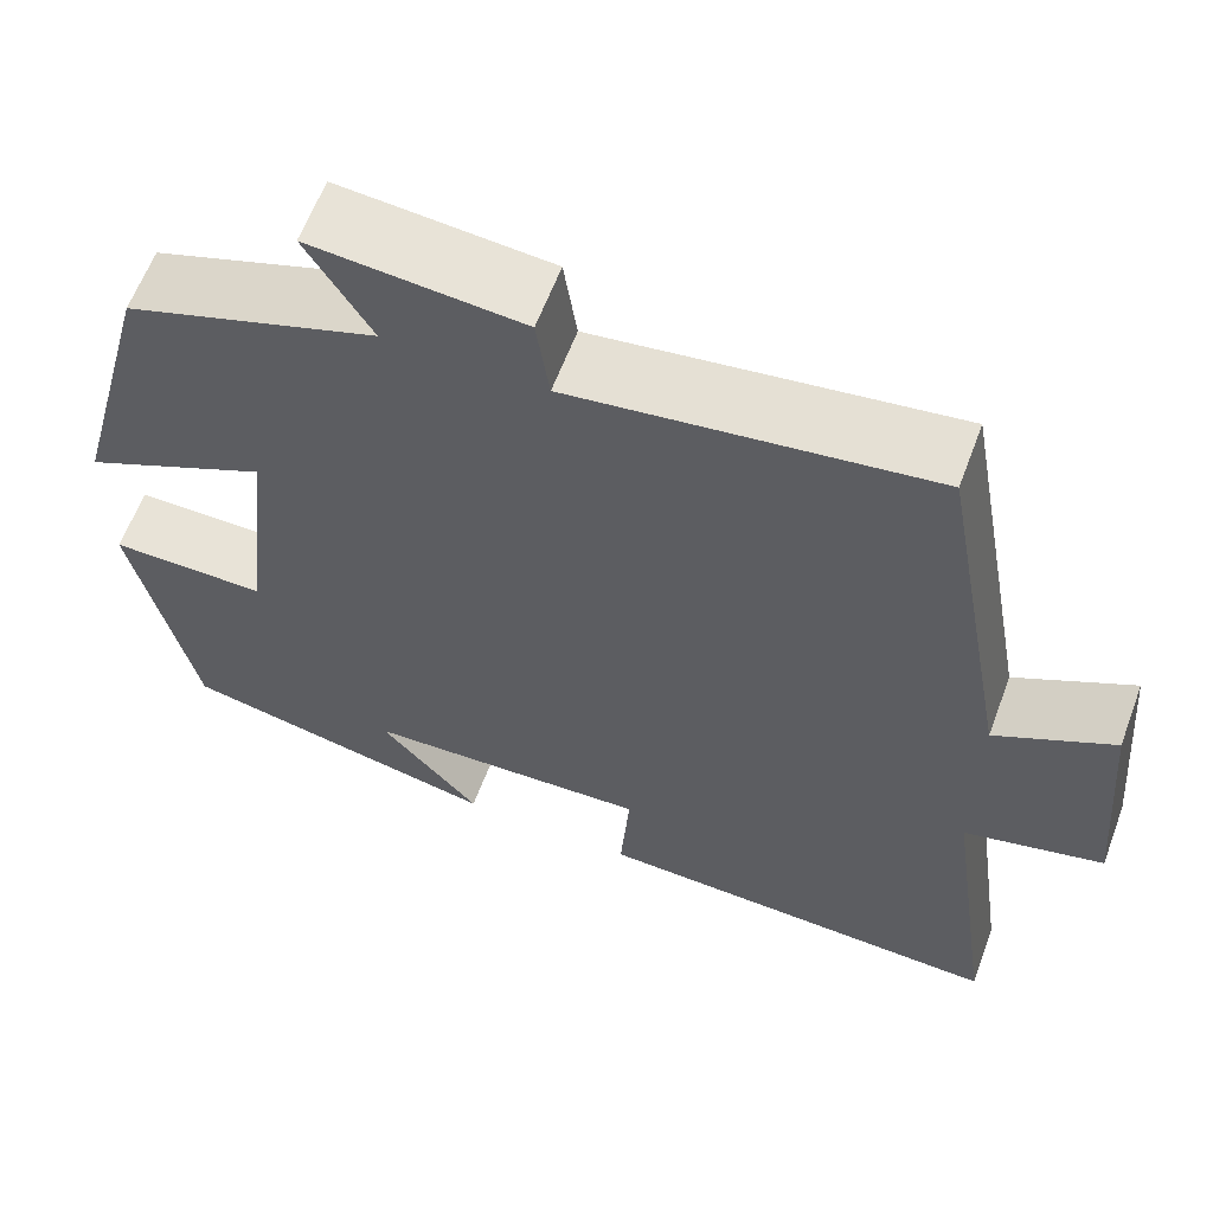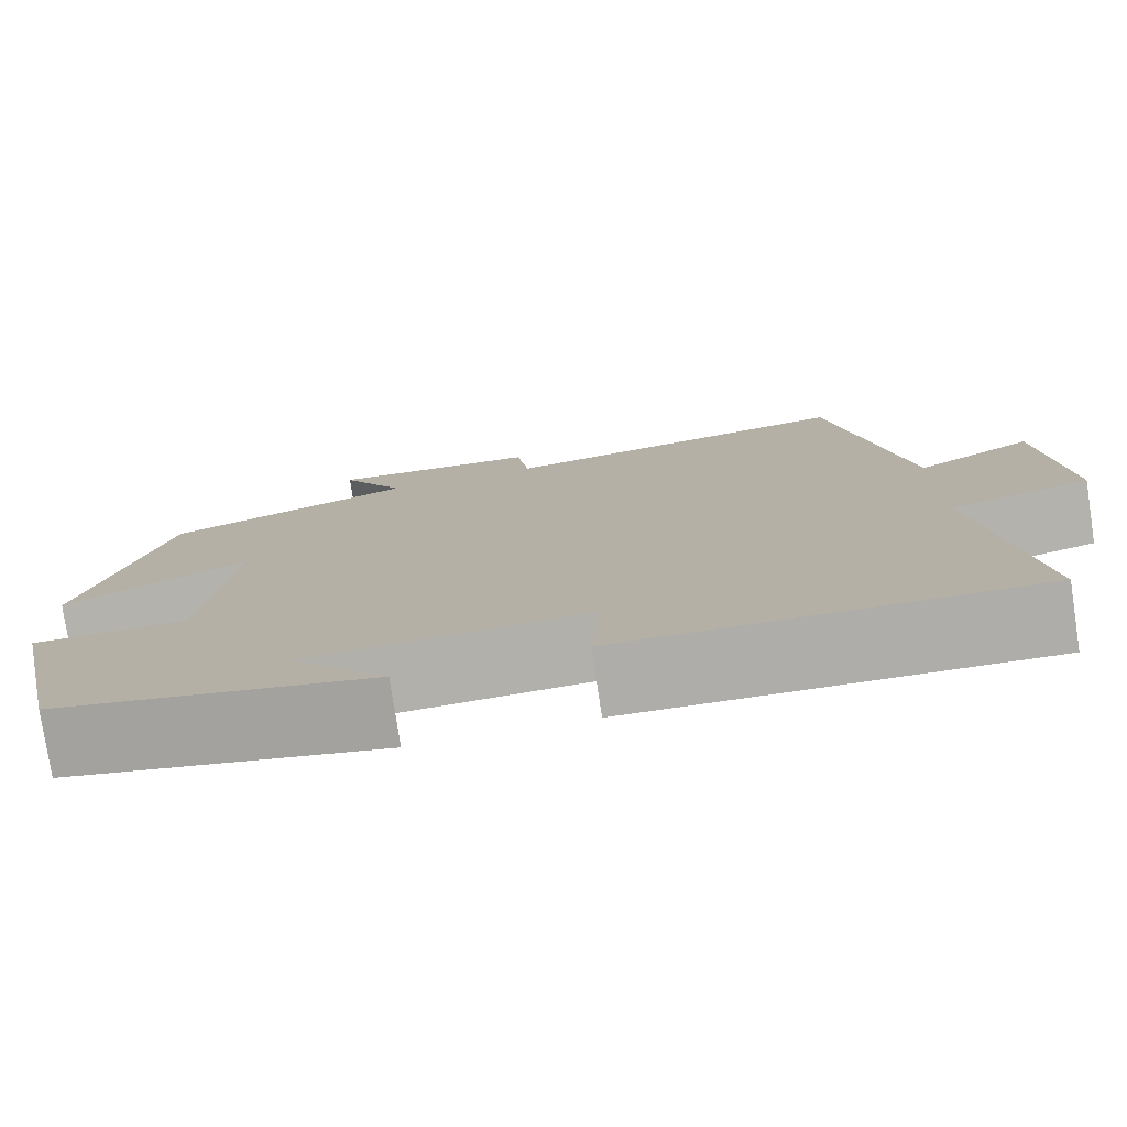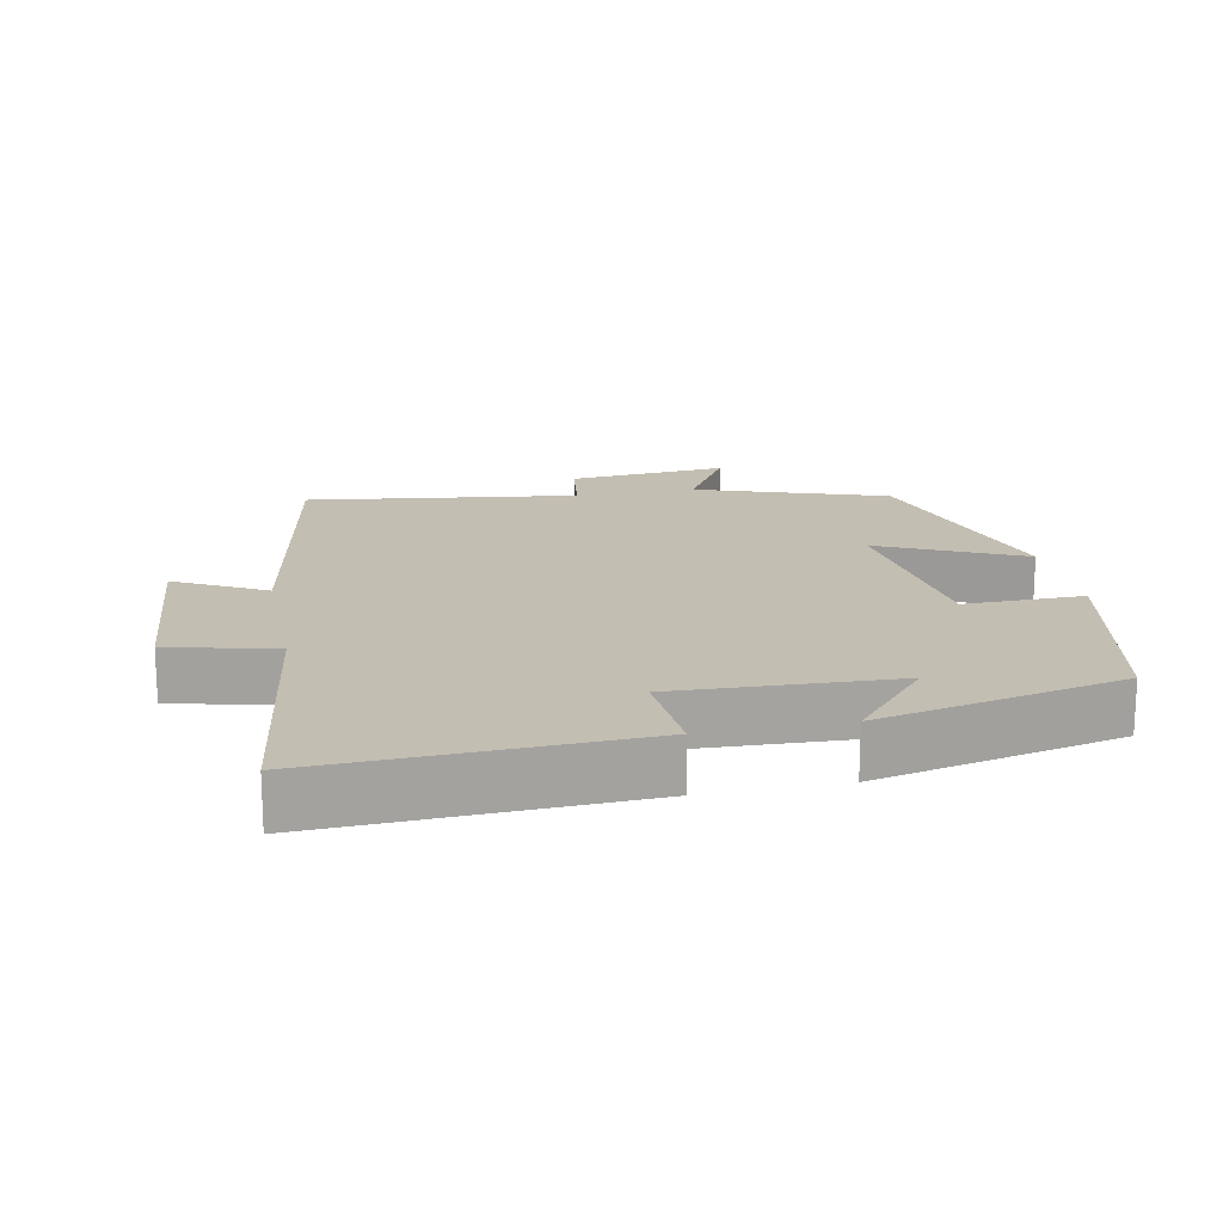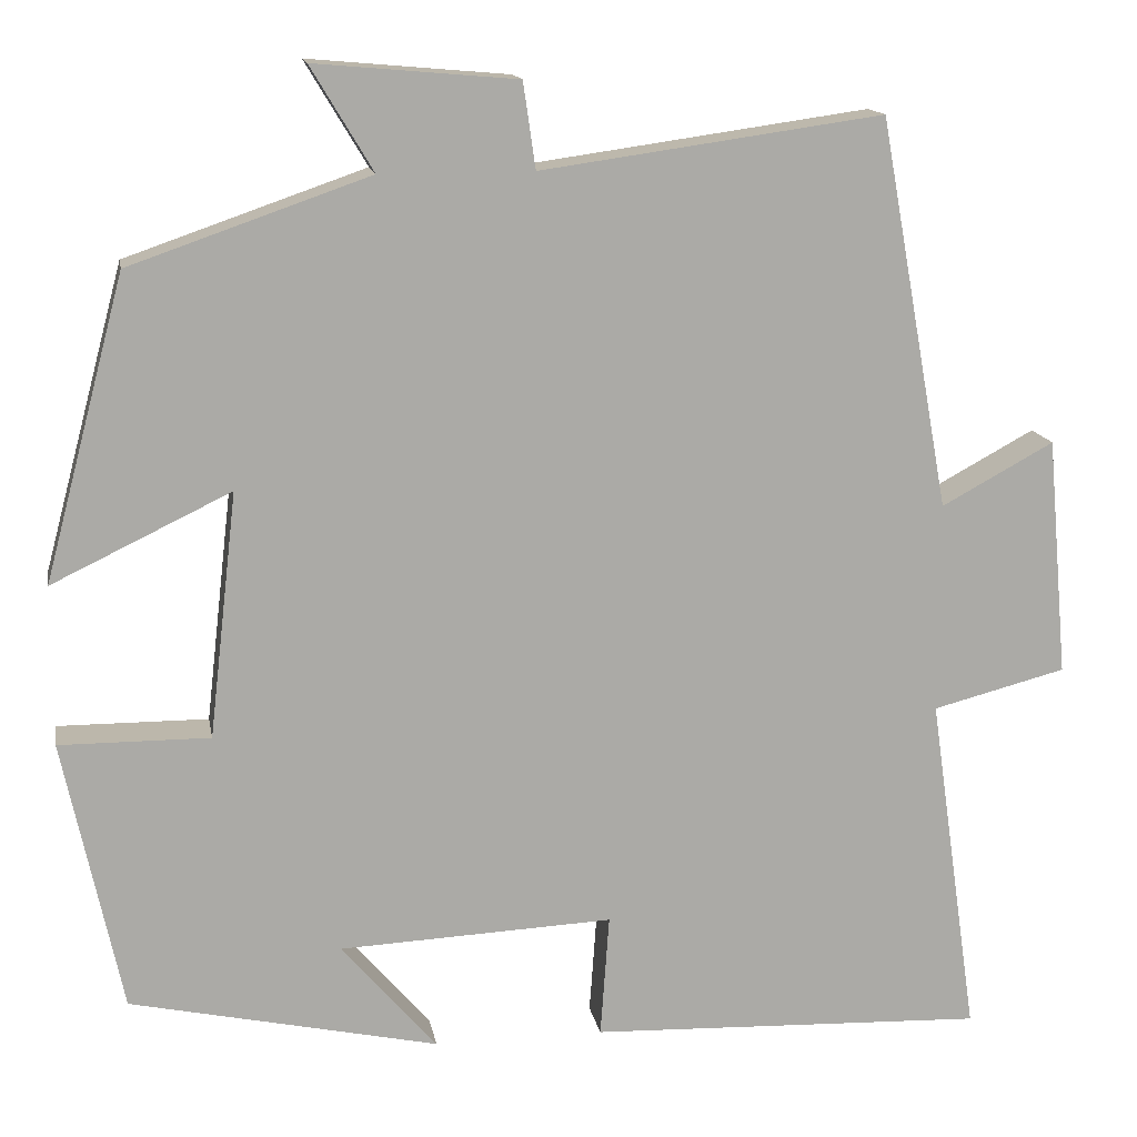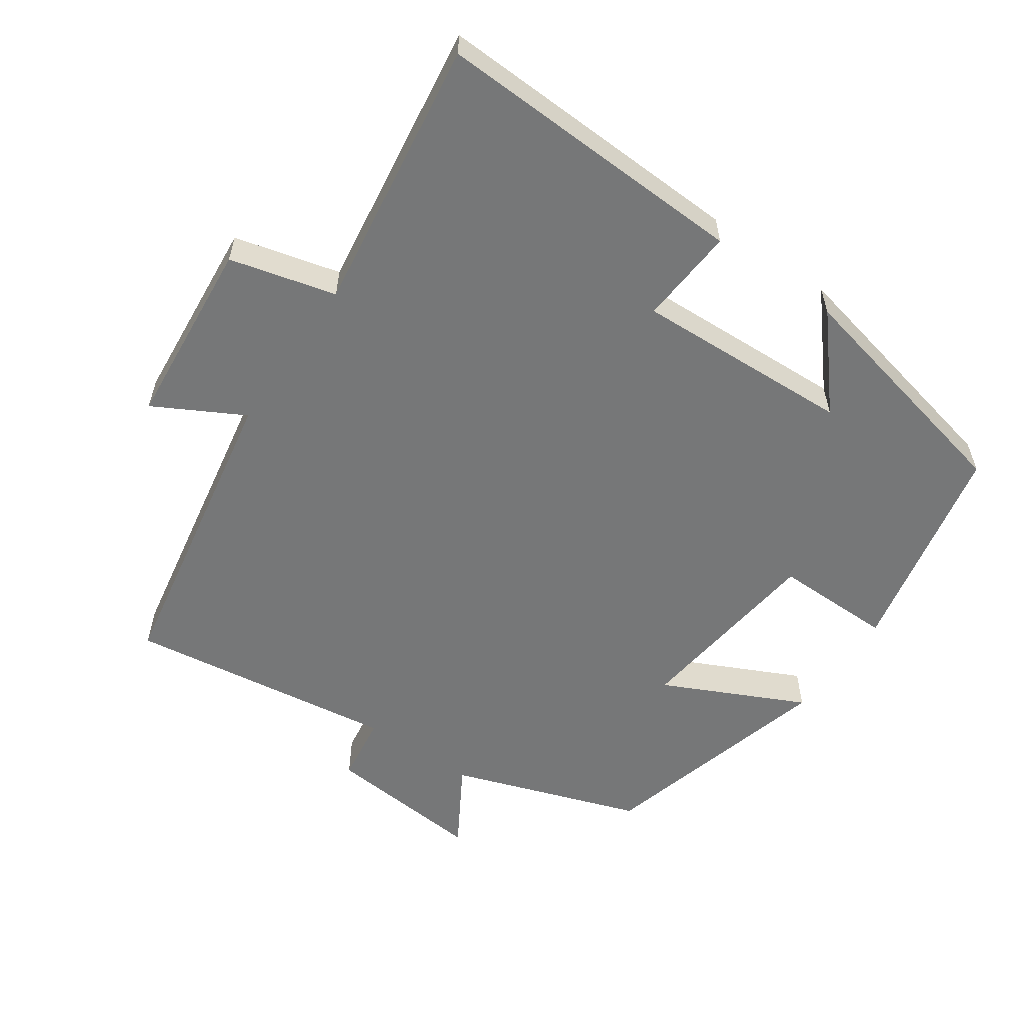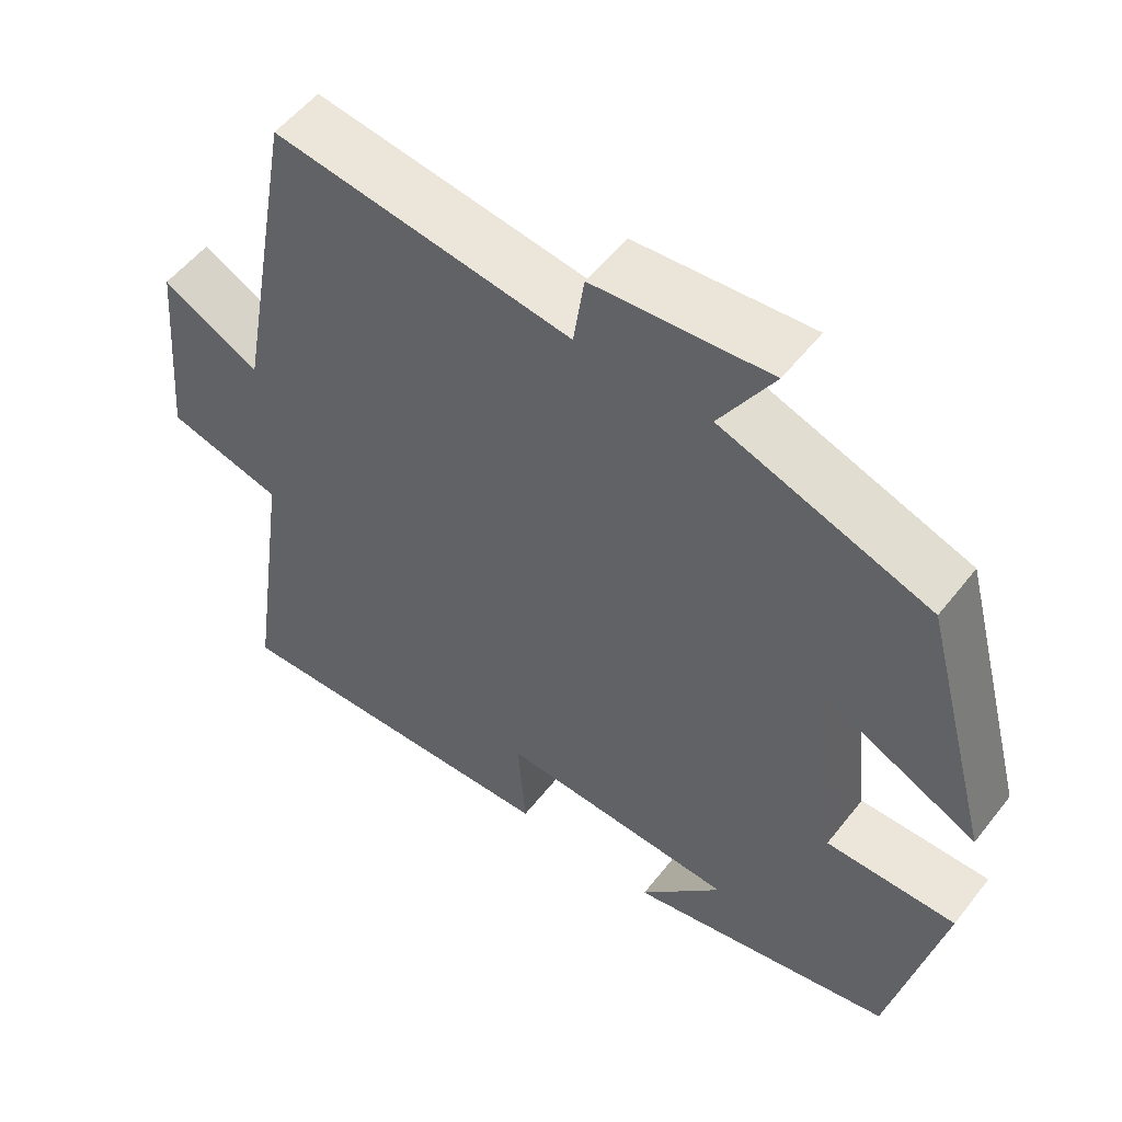
<metadata>
{"format":"obj","ext":"obj","renderer":"f3d","projection":"perspective","resolution":1024,"background":"white","views":[{"elev":61.6,"azim":20.5,"up":"+Z"},{"elev":-77.8,"azim":8.7,"up":"+Z"},{"elev":17.4,"azim":168.4,"up":"+Y"},{"elev":14.4,"azim":-10.0,"up":"+Z"},{"elev":-57.0,"azim":145.2,"up":"+Y"},{"elev":54.2,"azim":-142.7,"up":"+Z"}]}
</metadata>
<code>
v 0.556 0.07 -0.517
v 0.107 0.07 -0.5
v 0.117 0.07 -0.361
v -0.193 0.07 -0.375
v -0.085 0.07 -0.5
v -0.434 0.07 -0.424
v -0.5 0.07 -0.115
v -0.33 0.07 -0.116
v -0.298 0.07 0.162
v -0.5 0.07 0.065
v -0.409 0.07 0.406
v -0.138 0.07 0.5
v -0.208 0.07 0.617
v 0.02 0.07 0.597
v 0.034 0.07 0.5
v 0.42 0.07 0.554
v 0.5 0.07 0.113
v 0.627 0.07 0.182
v 0.651 0.07 -0.088
v 0.5 0.07 -0.127
v 0.556 0 -0.517
v 0.107 0 -0.5
v 0.117 0 -0.361
v -0.193 0 -0.375
v -0.085 0 -0.5
v -0.434 0 -0.424
v -0.5 0 -0.115
v -0.33 0 -0.116
v -0.298 0 0.162
v -0.5 0 0.065
v -0.409 0 0.406
v -0.138 0 0.5
v -0.208 0 0.617
v 0.02 0 0.597
v 0.034 0 0.5
v 0.42 0 0.554
v 0.5 0 0.113
v 0.627 0 0.182
v 0.651 0 -0.088
v 0.5 0 -0.127
f 17 18 19 20
f 15 16 17 20
f 15 20 1
f 12 13 14 15
f 11 12 15
f 10 11 15
f 9 10 15
f 8 9 15 1
f 4 5 6 7
f 3 4 7 8
f 1 2 3
f 1 3 8
f 40 39 38 37
f 40 37 36 35
f 21 40 35
f 35 34 33 32
f 35 32 31
f 35 31 30
f 35 30 29
f 21 35 29 28
f 27 26 25 24
f 28 27 24 23
f 23 22 21
f 28 23 21
f 1 21 22 2
f 2 22 23 3
f 3 23 24 4
f 4 24 25 5
f 5 25 26 6
f 6 26 27 7
f 7 27 28 8
f 8 28 29 9
f 9 29 30 10
f 10 30 31 11
f 11 31 32 12
f 12 32 33 13
f 13 33 34 14
f 14 34 35 15
f 15 35 36 16
f 16 36 37 17
f 17 37 38 18
f 18 38 39 19
f 19 39 40 20
f 20 40 21 1

</code>
